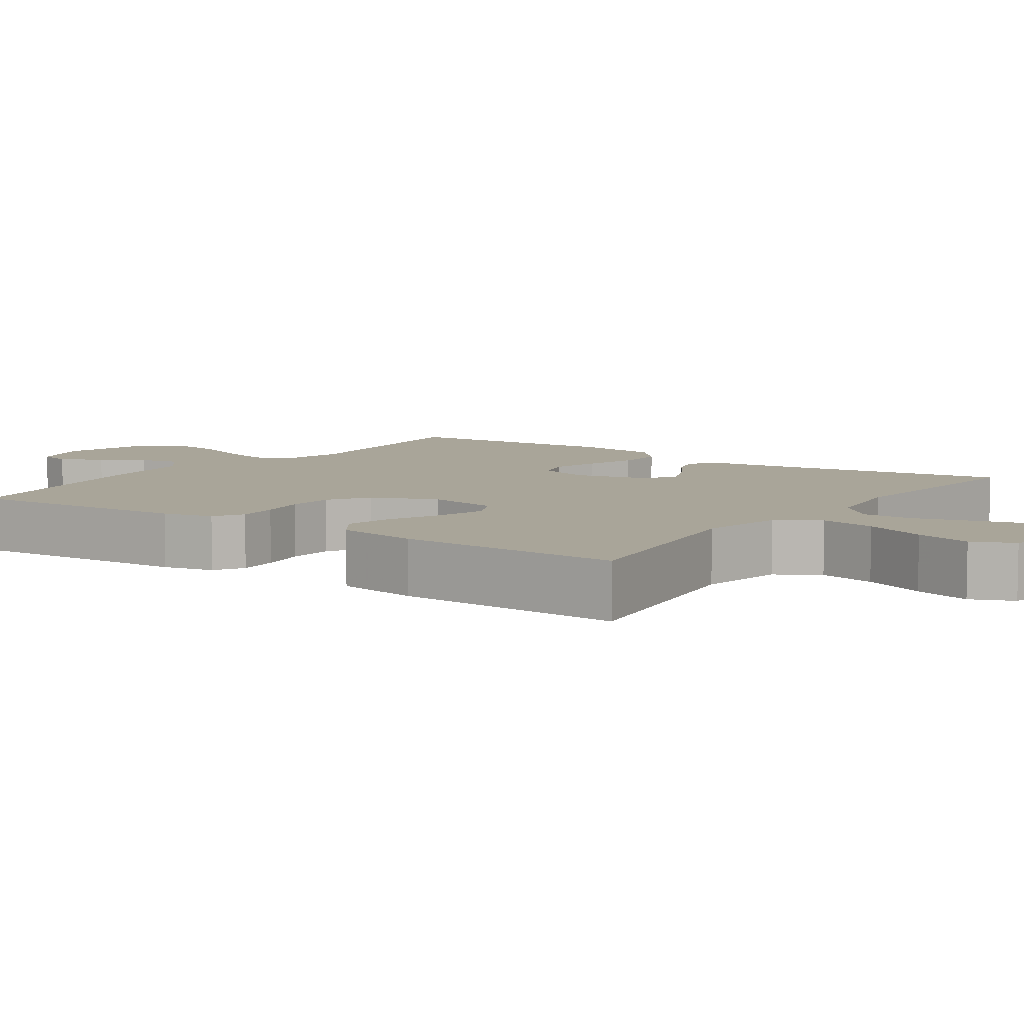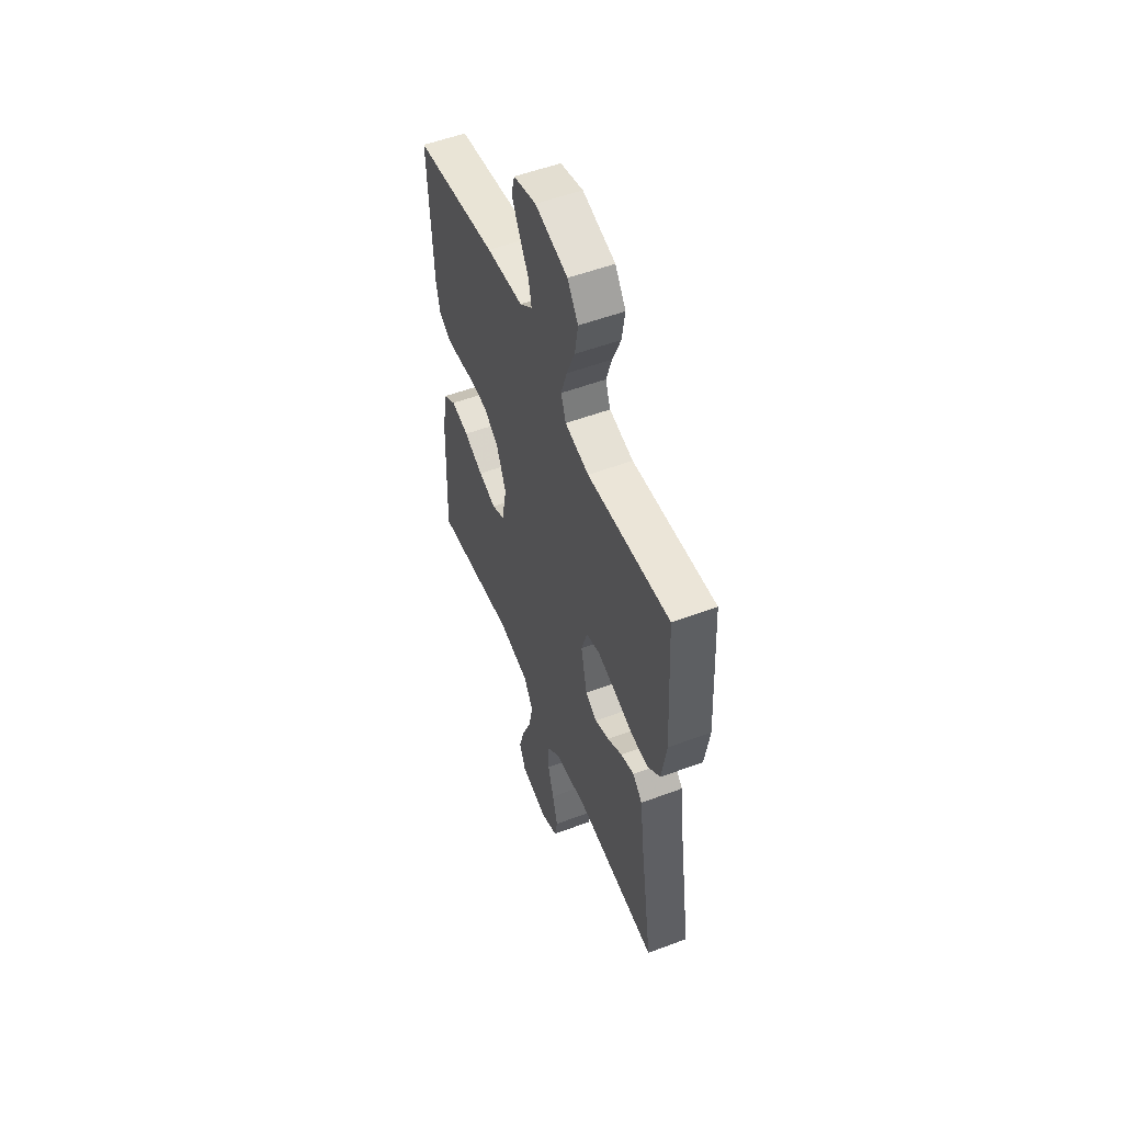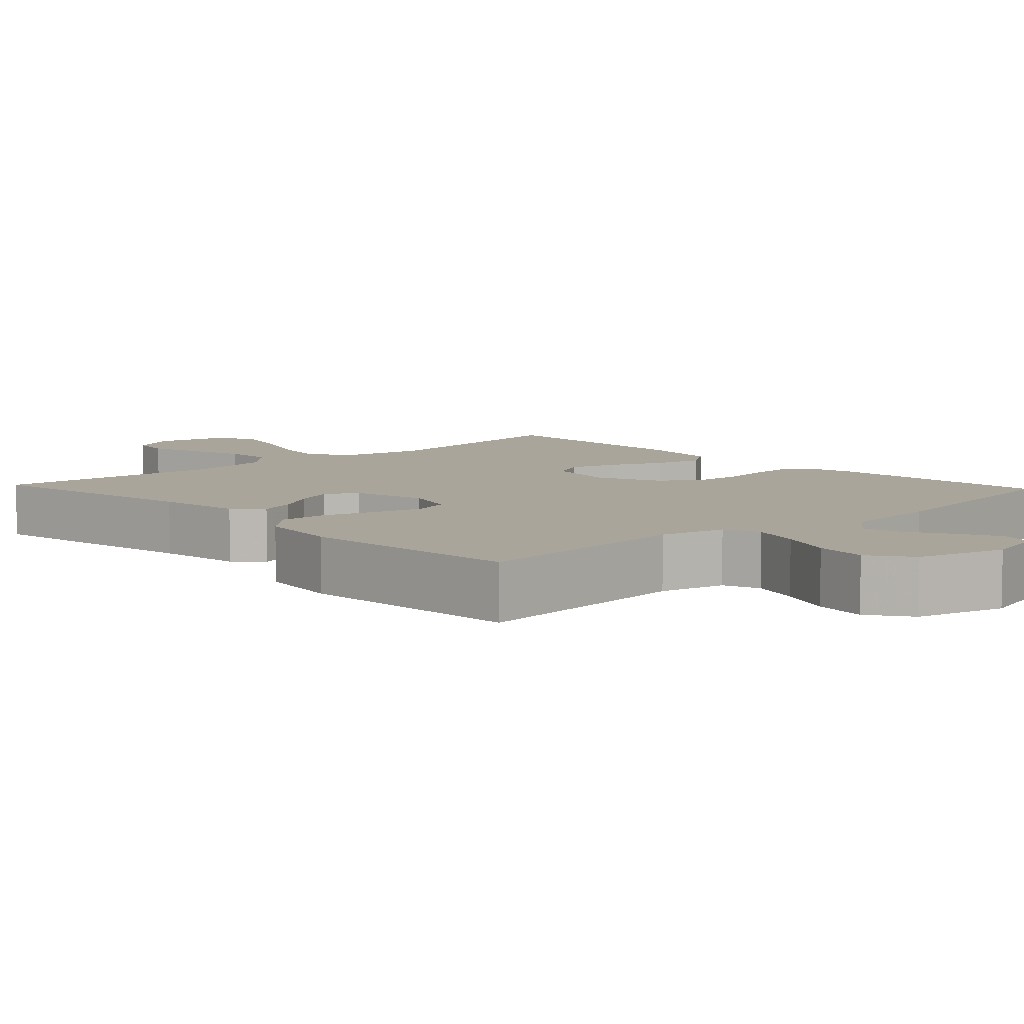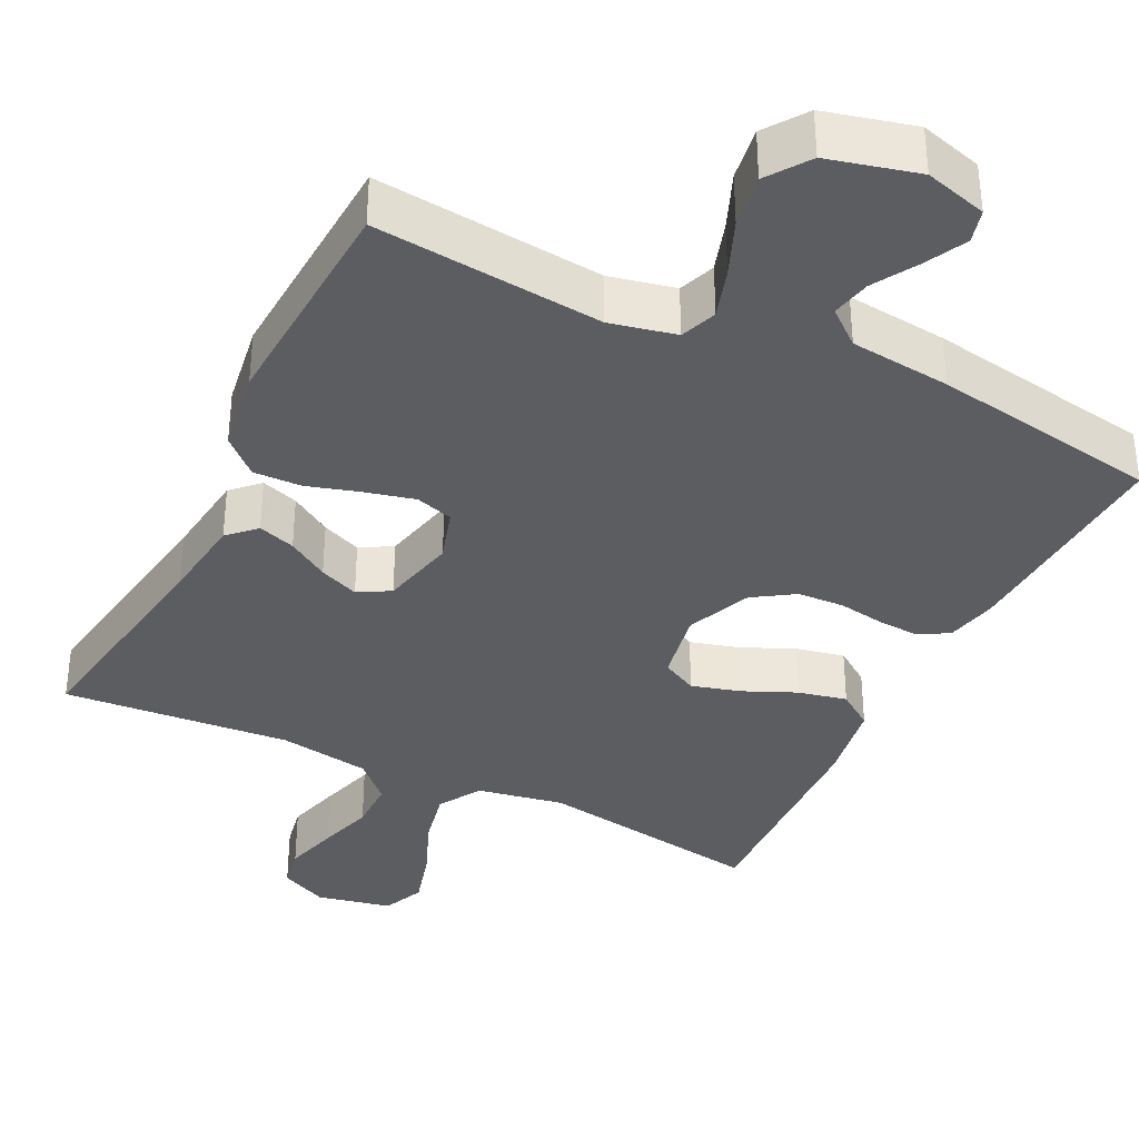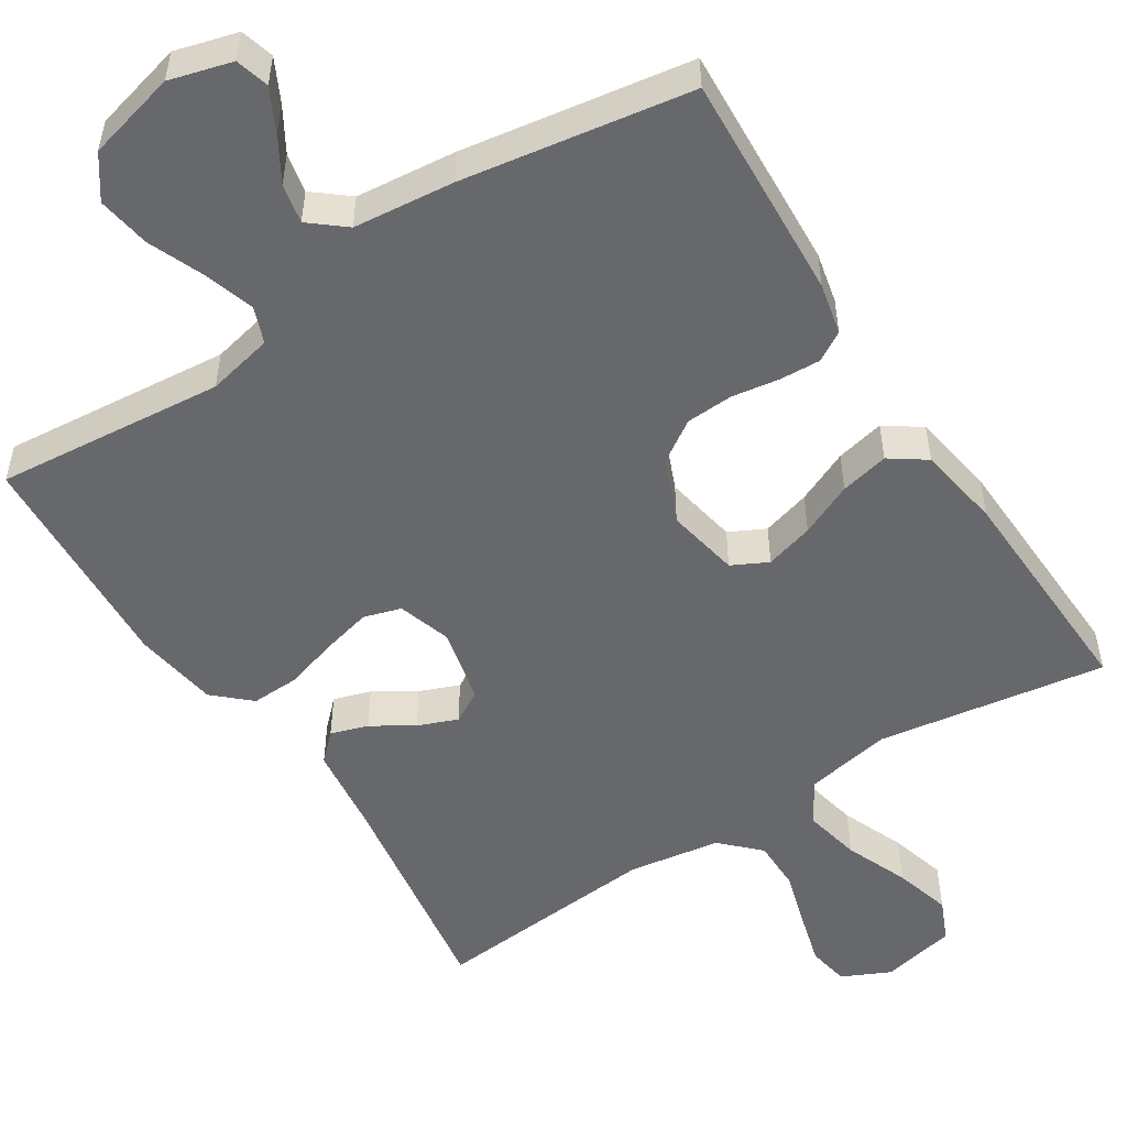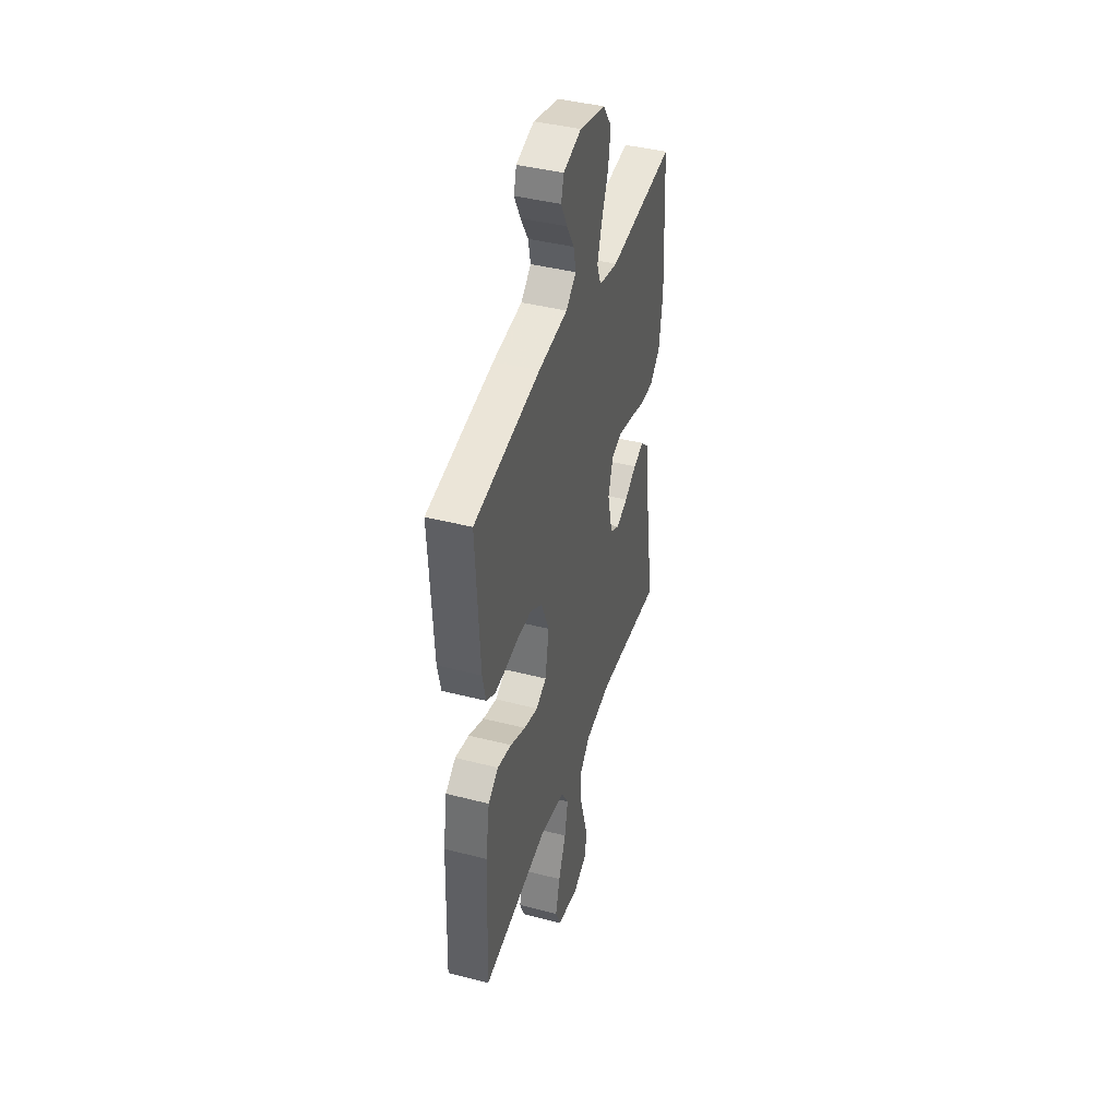
<metadata>
{"format":"obj","ext":"obj","renderer":"f3d","projection":"perspective","resolution":1024,"background":"white","views":[{"elev":7.4,"azim":125.1,"up":"+Y"},{"elev":53.9,"azim":-111.7,"up":"+Z"},{"elev":7.5,"azim":-43.1,"up":"+Y"},{"elev":-36.5,"azim":-26.3,"up":"+Y"},{"elev":-52.4,"azim":32.8,"up":"+Y"},{"elev":41.9,"azim":107.2,"up":"+Z"}]}
</metadata>
<code>
v 0.5 0.07 0.5
v 0.483 0.07 0.2
v 0.468 0.07 0.133
v 0.429 0.07 0.11
v 0.375 0.07 0.113
v 0.313 0.07 0.123
v 0.251 0.07 0.12
v 0.197 0.07 0.085
v 0.161 0.07 0
v 0.179 0.07 -0.096
v 0.226 0.07 -0.12
v 0.29 0.07 -0.102
v 0.36 0.07 -0.071
v 0.424 0.07 -0.057
v 0.471 0.07 -0.09
v 0.489 0.07 -0.2
v 0.5 0.07 -0.5
v 0.2 0.07 -0.453
v 0.086 0.07 -0.474
v 0.052 0.07 -0.53
v 0.068 0.07 -0.605
v 0.102 0.07 -0.688
v 0.123 0.07 -0.763
v 0.099 0.07 -0.818
v 0 0.07 -0.839
v -0.063 0.07 -0.809
v -0.073 0.07 -0.754
v -0.053 0.07 -0.683
v -0.031 0.07 -0.609
v -0.031 0.07 -0.542
v -0.079 0.07 -0.494
v -0.2 0.07 -0.475
v -0.5 0.07 -0.5
v -0.453 0.07 -0.2
v -0.439 0.07 -0.086
v -0.404 0.07 -0.052
v -0.355 0.07 -0.068
v -0.301 0.07 -0.102
v -0.249 0.07 -0.123
v -0.207 0.07 -0.099
v -0.184 0.07 0
v -0.206 0.07 0.07
v -0.255 0.07 0.085
v -0.32 0.07 0.069
v -0.39 0.07 0.048
v -0.453 0.07 0.046
v -0.5 0.07 0.089
v -0.517 0.07 0.2
v -0.5 0.07 0.5
v -0.2 0.07 0.471
v -0.113 0.07 0.49
v -0.095 0.07 0.538
v -0.116 0.07 0.604
v -0.146 0.07 0.677
v -0.157 0.07 0.747
v -0.118 0.07 0.802
v 0 0.07 0.832
v 0.082 0.07 0.809
v 0.094 0.07 0.765
v 0.066 0.07 0.71
v 0.032 0.07 0.653
v 0.021 0.07 0.601
v 0.067 0.07 0.563
v 0.2 0.07 0.549
v 0.5 0 0.5
v 0.483 0 0.2
v 0.468 0 0.133
v 0.429 0 0.11
v 0.375 0 0.113
v 0.313 0 0.123
v 0.251 0 0.12
v 0.197 0 0.085
v 0.161 0 0
v 0.179 0 -0.096
v 0.226 0 -0.12
v 0.29 0 -0.102
v 0.36 0 -0.071
v 0.424 0 -0.057
v 0.471 0 -0.09
v 0.489 0 -0.2
v 0.5 0 -0.5
v 0.2 0 -0.453
v 0.086 0 -0.474
v 0.052 0 -0.53
v 0.068 0 -0.605
v 0.102 0 -0.688
v 0.123 0 -0.763
v 0.099 0 -0.818
v 0 0 -0.839
v -0.063 0 -0.809
v -0.073 0 -0.754
v -0.053 0 -0.683
v -0.031 0 -0.609
v -0.031 0 -0.542
v -0.079 0 -0.494
v -0.2 0 -0.475
v -0.5 0 -0.5
v -0.453 0 -0.2
v -0.439 0 -0.086
v -0.404 0 -0.052
v -0.355 0 -0.068
v -0.301 0 -0.102
v -0.249 0 -0.123
v -0.207 0 -0.099
v -0.184 0 0
v -0.206 0 0.07
v -0.255 0 0.085
v -0.32 0 0.069
v -0.39 0 0.048
v -0.453 0 0.046
v -0.5 0 0.089
v -0.517 0 0.2
v -0.5 0 0.5
v -0.2 0 0.471
v -0.113 0 0.49
v -0.095 0 0.538
v -0.116 0 0.604
v -0.146 0 0.677
v -0.157 0 0.747
v -0.118 0 0.802
v 0 0 0.832
v 0.082 0 0.809
v 0.094 0 0.765
v 0.066 0 0.71
v 0.032 0 0.653
v 0.021 0 0.601
v 0.067 0 0.563
v 0.2 0 0.549
f 4 5 6
f 3 4 6
f 2 3 6
f 1 2 6
f 64 1 6
f 63 64 6
f 62 63 6 7
f 59 60 61
f 58 59 61
f 57 58 61
f 56 57 61
f 55 56 61
f 54 55 61
f 53 54 61
f 52 53 61 62
f 62 7 8
f 52 62 8
f 51 52 8
f 48 49 50
f 47 48 50
f 46 47 50
f 45 46 50
f 44 45 50
f 43 44 50 51
f 51 8 9
f 43 51 9
f 42 43 9
f 36 37 38
f 35 36 38
f 34 35 38
f 34 38 39
f 33 34 39
f 32 33 39
f 31 32 39 40
f 27 28 29
f 26 27 29
f 25 26 29
f 24 25 29
f 23 24 29
f 22 23 29
f 21 22 29
f 20 21 29 30
f 31 40 41
f 30 31 41
f 20 30 41
f 19 20 41
f 16 17 18
f 15 16 18
f 14 15 18
f 13 14 18
f 12 13 18
f 42 9 10
f 41 42 10
f 19 41 10
f 18 19 10
f 18 10 11
f 11 12 18
f 70 69 68
f 70 68 67
f 70 67 66
f 70 66 65
f 70 65 128
f 70 128 127
f 71 70 127 126
f 125 124 123
f 125 123 122
f 125 122 121
f 125 121 120
f 125 120 119
f 125 119 118
f 125 118 117
f 126 125 117 116
f 72 71 126
f 72 126 116
f 72 116 115
f 114 113 112
f 114 112 111
f 114 111 110
f 114 110 109
f 114 109 108
f 115 114 108 107
f 73 72 115
f 73 115 107
f 73 107 106
f 102 101 100
f 102 100 99
f 102 99 98
f 103 102 98
f 103 98 97
f 103 97 96
f 104 103 96 95
f 93 92 91
f 93 91 90
f 93 90 89
f 93 89 88
f 93 88 87
f 93 87 86
f 93 86 85
f 94 93 85 84
f 105 104 95
f 105 95 94
f 105 94 84
f 105 84 83
f 82 81 80
f 82 80 79
f 82 79 78
f 82 78 77
f 82 77 76
f 74 73 106
f 74 106 105
f 74 105 83
f 74 83 82
f 75 74 82
f 82 76 75
f 1 65 66 2
f 2 66 67 3
f 3 67 68 4
f 4 68 69 5
f 5 69 70 6
f 6 70 71 7
f 7 71 72 8
f 8 72 73 9
f 9 73 74 10
f 10 74 75 11
f 11 75 76 12
f 12 76 77 13
f 13 77 78 14
f 14 78 79 15
f 15 79 80 16
f 16 80 81 17
f 17 81 82 18
f 18 82 83 19
f 19 83 84 20
f 20 84 85 21
f 21 85 86 22
f 22 86 87 23
f 23 87 88 24
f 24 88 89 25
f 25 89 90 26
f 26 90 91 27
f 27 91 92 28
f 28 92 93 29
f 29 93 94 30
f 30 94 95 31
f 31 95 96 32
f 32 96 97 33
f 33 97 98 34
f 34 98 99 35
f 35 99 100 36
f 36 100 101 37
f 37 101 102 38
f 38 102 103 39
f 39 103 104 40
f 40 104 105 41
f 41 105 106 42
f 42 106 107 43
f 43 107 108 44
f 44 108 109 45
f 45 109 110 46
f 46 110 111 47
f 47 111 112 48
f 48 112 113 49
f 49 113 114 50
f 50 114 115 51
f 51 115 116 52
f 52 116 117 53
f 53 117 118 54
f 54 118 119 55
f 55 119 120 56
f 56 120 121 57
f 57 121 122 58
f 58 122 123 59
f 59 123 124 60
f 60 124 125 61
f 61 125 126 62
f 62 126 127 63
f 63 127 128 64
f 64 128 65 1

</code>
